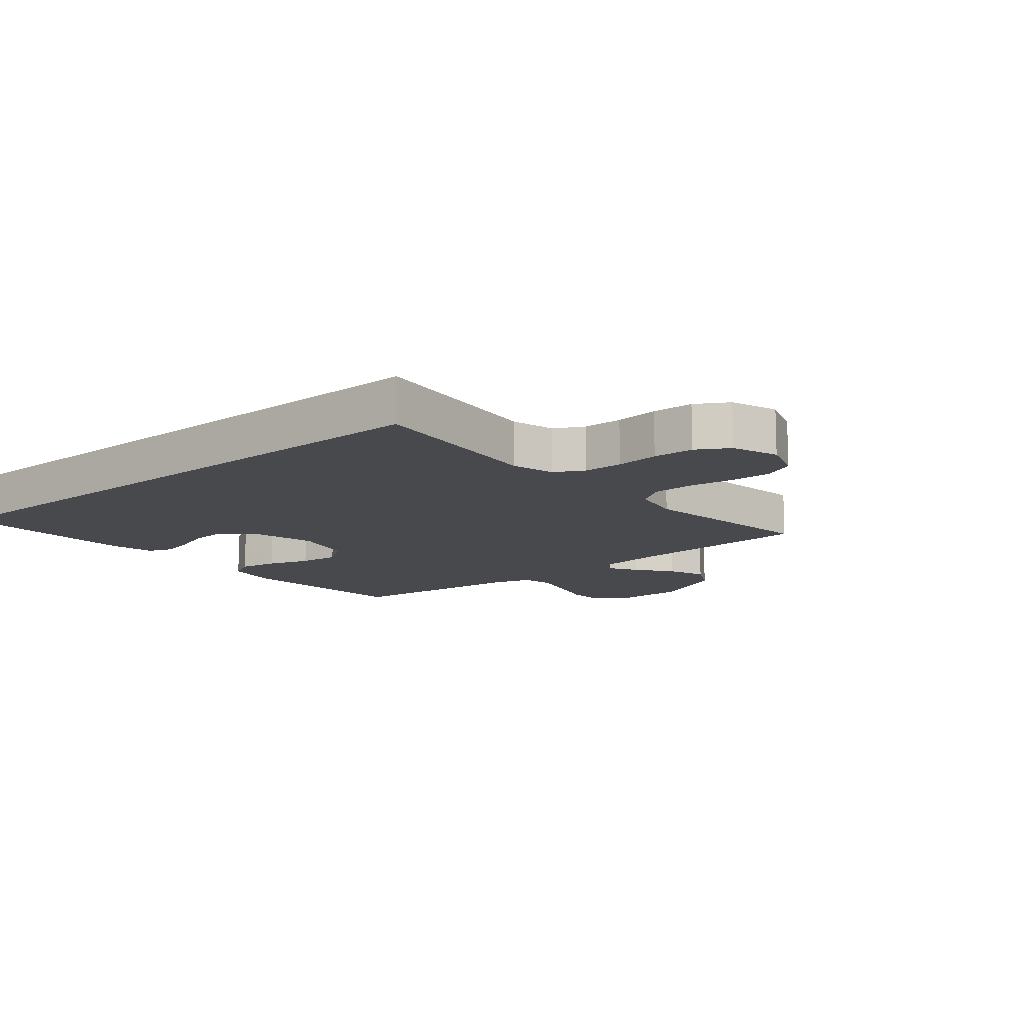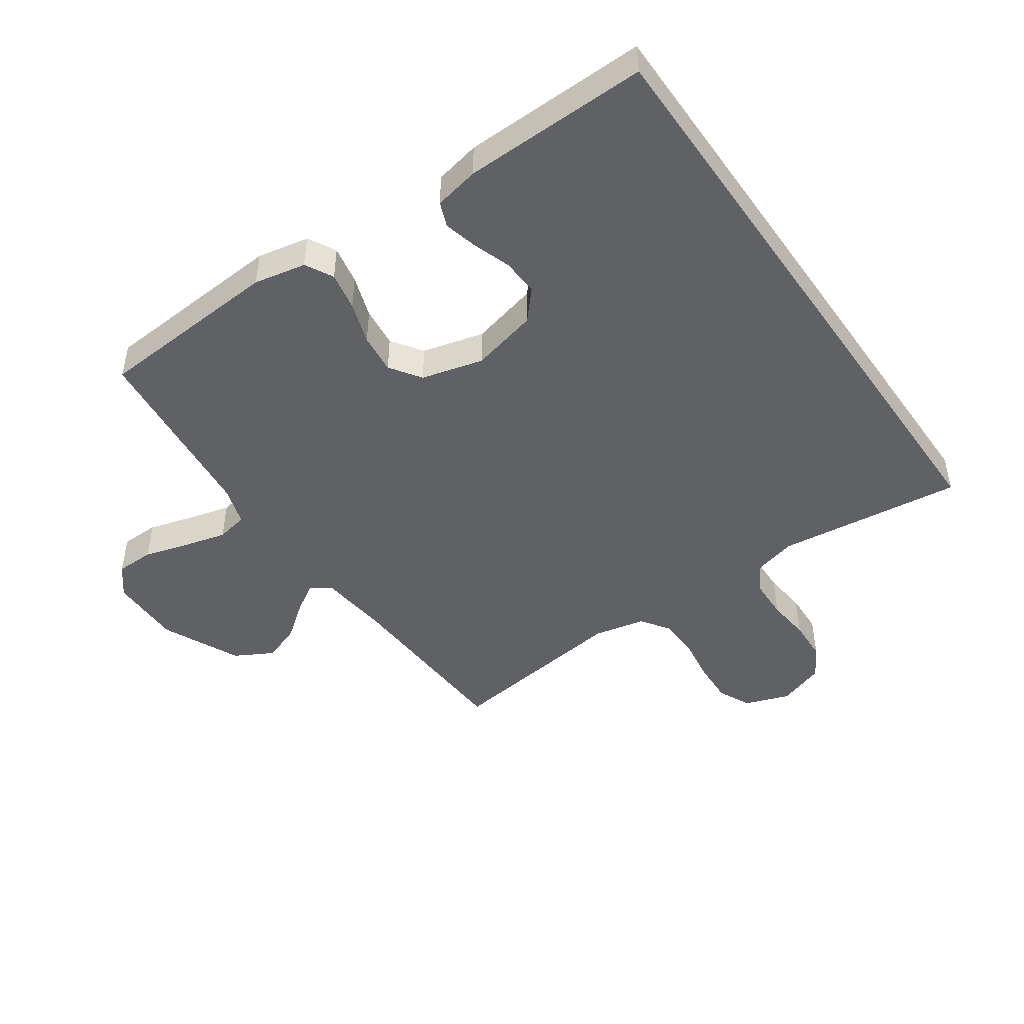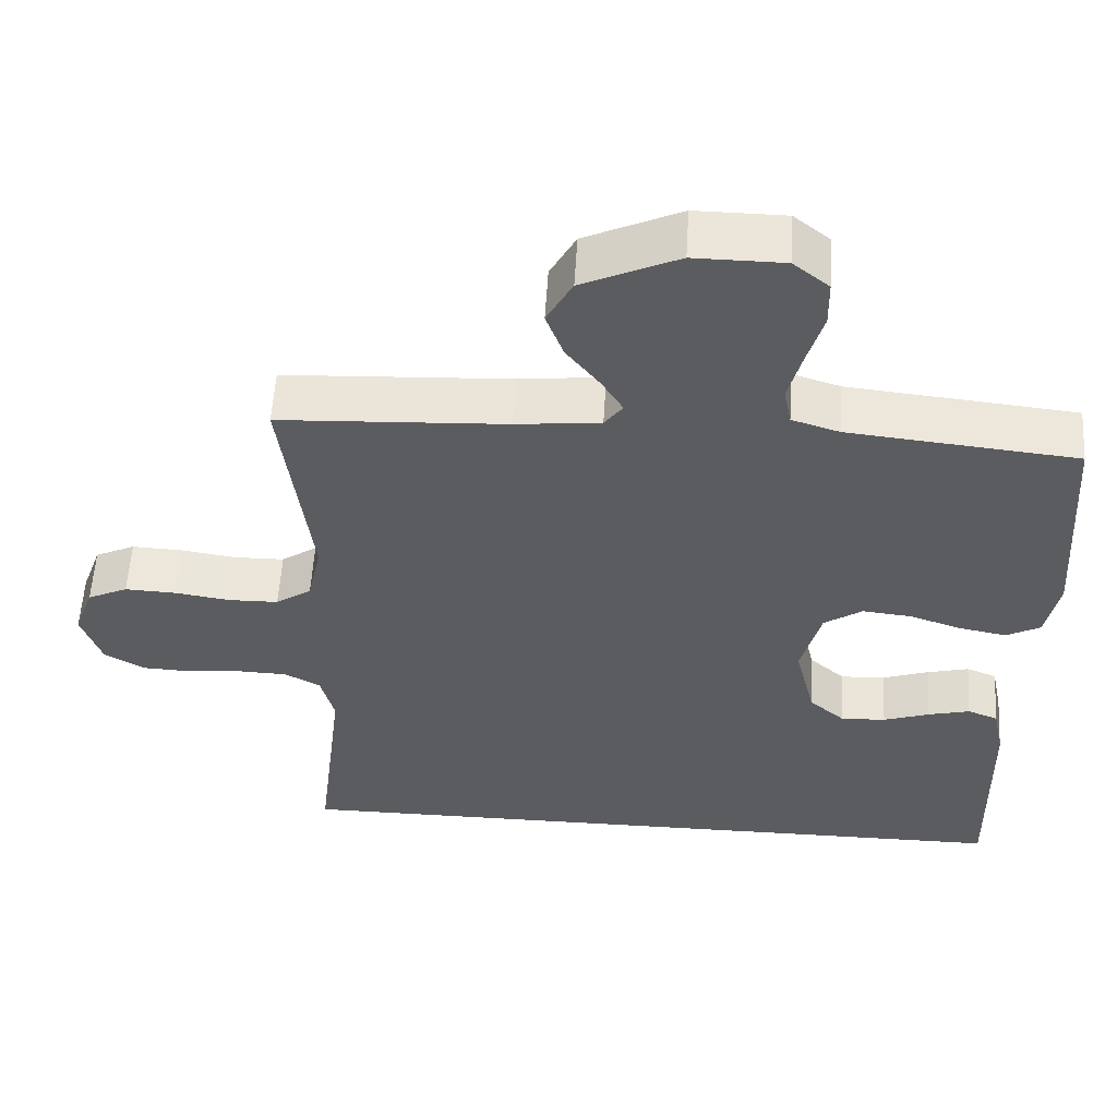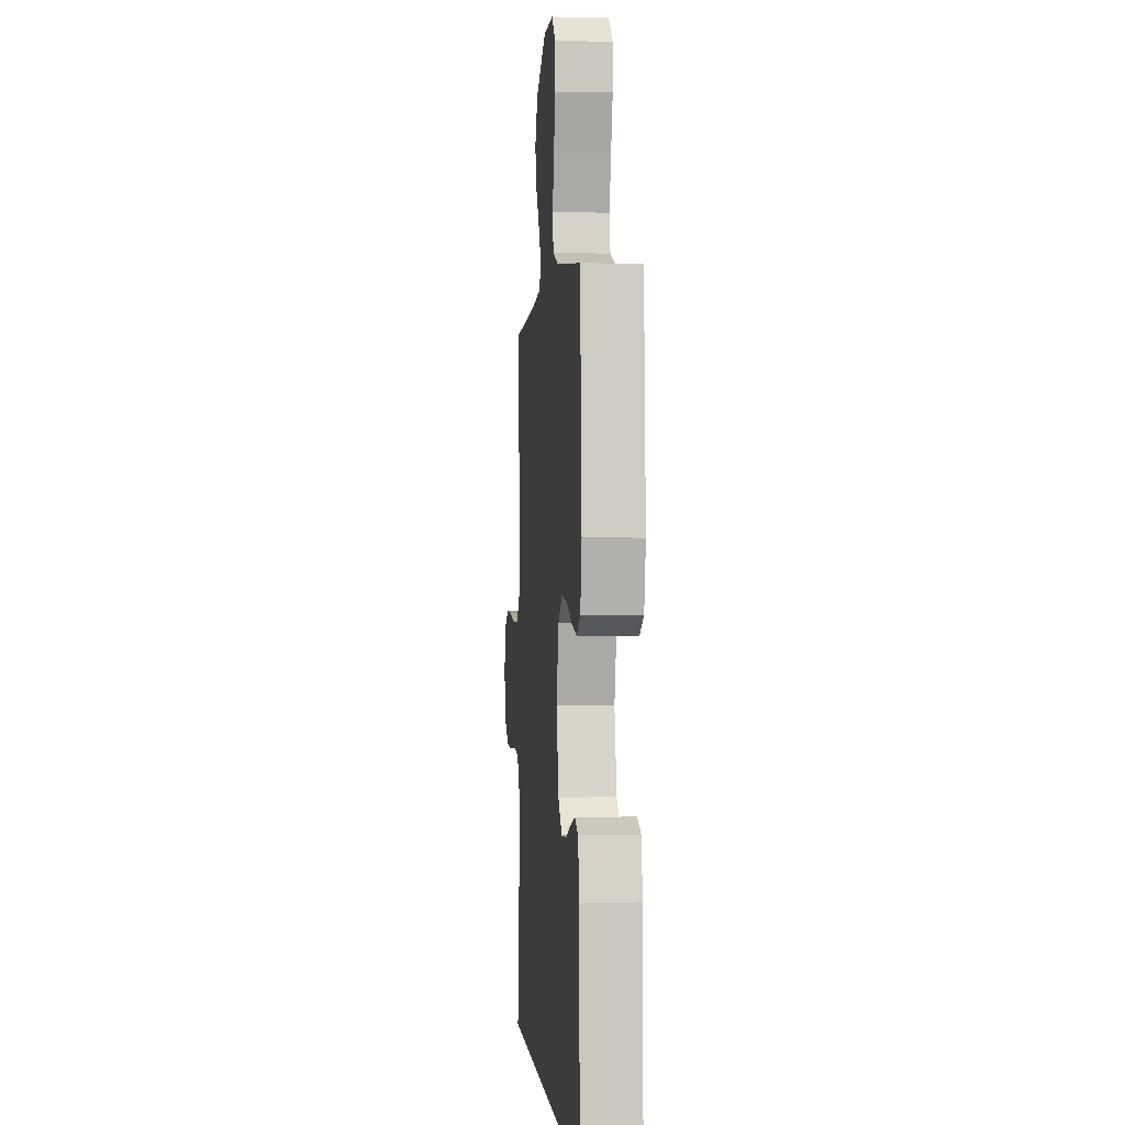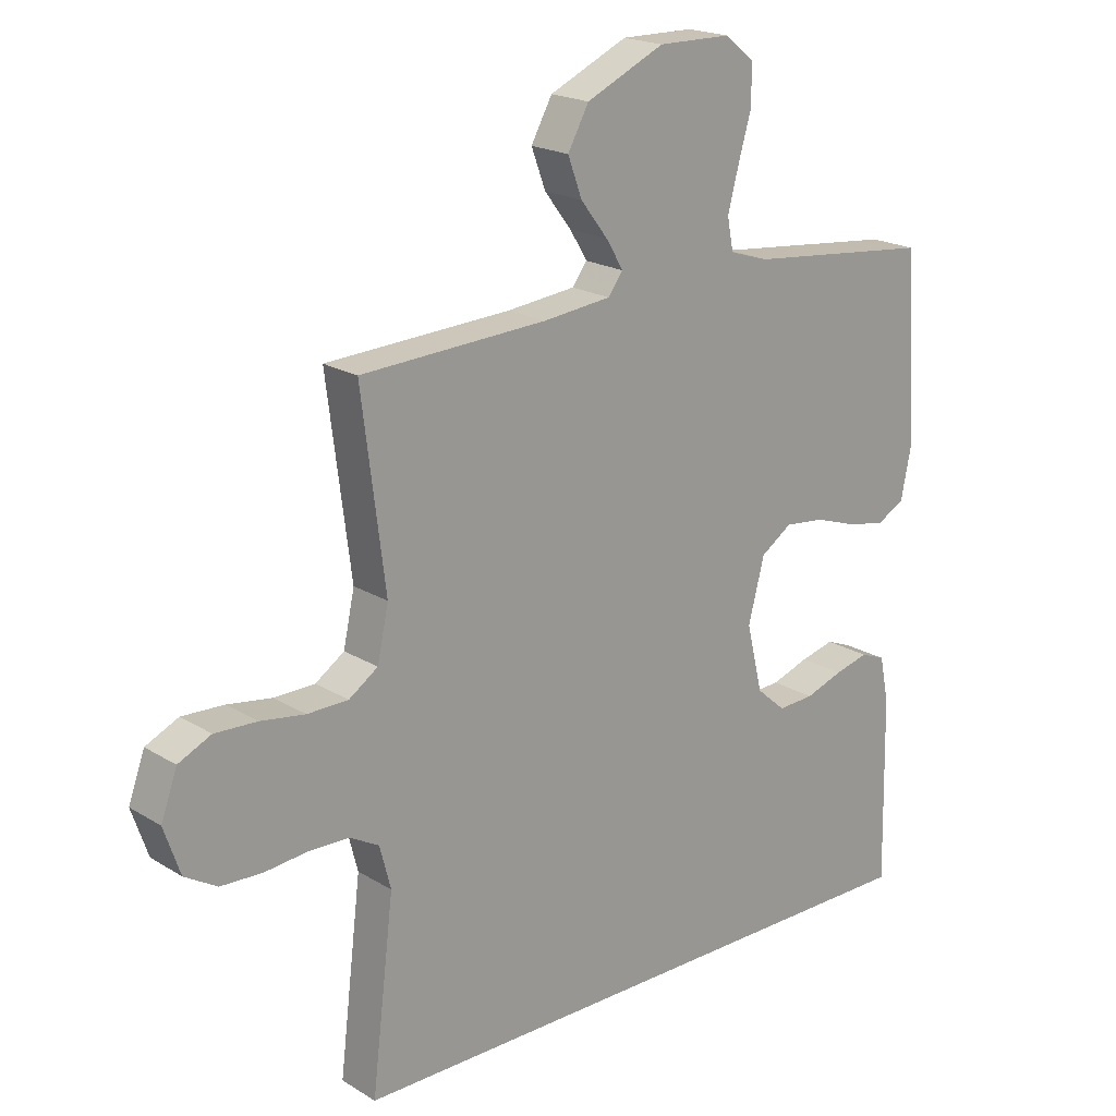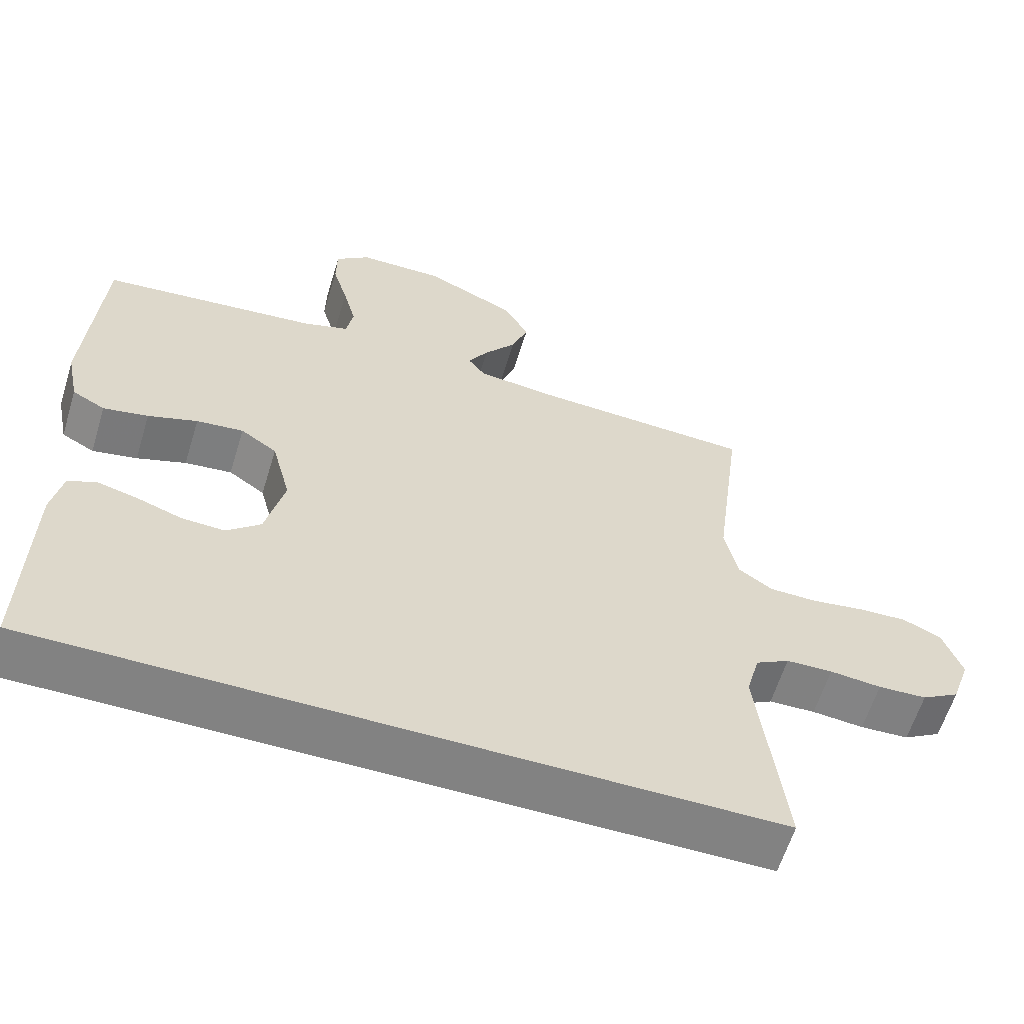
<metadata>
{"format":"obj","ext":"obj","renderer":"f3d","projection":"perspective","resolution":1024,"background":"white","views":[{"elev":-12.3,"azim":-139.6,"up":"+Y"},{"elev":-46.7,"azim":124.9,"up":"+Y"},{"elev":56.2,"azim":3.4,"up":"+Z"},{"elev":0.1,"azim":85.2,"up":"+Z"},{"elev":19.8,"azim":-41.6,"up":"+Z"},{"elev":-60.7,"azim":163.0,"up":"+Z"}]}
</metadata>
<code>
v -0.503 0.07 -0.5
v -0.467 0.07 -0.2
v -0.485 0.07 -0.131
v -0.532 0.07 -0.105
v -0.596 0.07 -0.103
v -0.667 0.07 -0.11
v -0.734 0.07 -0.107
v -0.786 0.07 -0.076
v -0.812 0.07 0
v -0.786 0.07 0.072
v -0.733 0.07 0.097
v -0.665 0.07 0.094
v -0.593 0.07 0.083
v -0.527 0.07 0.084
v -0.48 0.07 0.116
v -0.462 0.07 0.2
v -0.5 0.07 0.5
v -0.2 0.07 0.515
v -0.089 0.07 0.527
v -0.065 0.07 0.559
v -0.093 0.07 0.605
v -0.137 0.07 0.662
v -0.16 0.07 0.724
v -0.126 0.07 0.786
v 0 0.07 0.844
v 0.118 0.07 0.843
v 0.165 0.07 0.805
v 0.166 0.07 0.743
v 0.145 0.07 0.671
v 0.127 0.07 0.602
v 0.137 0.07 0.551
v 0.2 0.07 0.531
v 0.5 0.07 0.5
v 0.52 0.07 0.2
v 0.503 0.07 0.116
v 0.458 0.07 0.092
v 0.396 0.07 0.104
v 0.328 0.07 0.127
v 0.263 0.07 0.134
v 0.213 0.07 0.1
v 0.187 0.07 0
v 0.213 0.07 -0.108
v 0.26 0.07 -0.149
v 0.319 0.07 -0.146
v 0.38 0.07 -0.125
v 0.435 0.07 -0.111
v 0.475 0.07 -0.127
v 0.49 0.07 -0.2
v 0.496 0.07 -0.5
v -0.503 0 -0.5
v -0.467 0 -0.2
v -0.485 0 -0.131
v -0.532 0 -0.105
v -0.596 0 -0.103
v -0.667 0 -0.11
v -0.734 0 -0.107
v -0.786 0 -0.076
v -0.812 0 0
v -0.786 0 0.072
v -0.733 0 0.097
v -0.665 0 0.094
v -0.593 0 0.083
v -0.527 0 0.084
v -0.48 0 0.116
v -0.462 0 0.2
v -0.5 0 0.5
v -0.2 0 0.515
v -0.089 0 0.527
v -0.065 0 0.559
v -0.093 0 0.605
v -0.137 0 0.662
v -0.16 0 0.724
v -0.126 0 0.786
v 0 0 0.844
v 0.118 0 0.843
v 0.165 0 0.805
v 0.166 0 0.743
v 0.145 0 0.671
v 0.127 0 0.602
v 0.137 0 0.551
v 0.2 0 0.531
v 0.5 0 0.5
v 0.52 0 0.2
v 0.503 0 0.116
v 0.458 0 0.092
v 0.396 0 0.104
v 0.328 0 0.127
v 0.263 0 0.134
v 0.213 0 0.1
v 0.187 0 0
v 0.213 0 -0.108
v 0.26 0 -0.149
v 0.319 0 -0.146
v 0.38 0 -0.125
v 0.435 0 -0.111
v 0.475 0 -0.127
v 0.49 0 -0.2
v 0.496 0 -0.5
f 48 49 1 2
f 44 45 46 47
f 44 47 48
f 43 44 48 2
f 35 36 37 38
f 35 38 39
f 32 33 34 35
f 31 32 35 39
f 26 27 28 29
f 26 29 30
f 25 26 30
f 24 25 30 31
f 21 22 23 24
f 20 21 24 31
f 16 17 18
f 15 16 18 19
f 10 11 12 13
f 10 13 14
f 9 10 14
f 8 9 14
f 5 6 7 8
f 4 5 8 14
f 3 4 14 15
f 42 43 2 3
f 20 31 39 40
f 19 20 40 41
f 19 41 42
f 3 15 19 42
f 51 50 98 97
f 96 95 94 93
f 97 96 93
f 51 97 93 92
f 87 86 85 84
f 88 87 84
f 84 83 82 81
f 88 84 81 80
f 78 77 76 75
f 79 78 75
f 79 75 74
f 80 79 74 73
f 73 72 71 70
f 80 73 70 69
f 67 66 65
f 68 67 65 64
f 62 61 60 59
f 63 62 59
f 63 59 58
f 63 58 57
f 57 56 55 54
f 63 57 54 53
f 64 63 53 52
f 52 51 92 91
f 89 88 80 69
f 90 89 69 68
f 91 90 68
f 91 68 64 52
f 1 50 51 2
f 2 51 52 3
f 3 52 53 4
f 4 53 54 5
f 5 54 55 6
f 6 55 56 7
f 7 56 57 8
f 8 57 58 9
f 9 58 59 10
f 10 59 60 11
f 11 60 61 12
f 12 61 62 13
f 13 62 63 14
f 14 63 64 15
f 15 64 65 16
f 16 65 66 17
f 17 66 67 18
f 18 67 68 19
f 19 68 69 20
f 20 69 70 21
f 21 70 71 22
f 22 71 72 23
f 23 72 73 24
f 24 73 74 25
f 25 74 75 26
f 26 75 76 27
f 27 76 77 28
f 28 77 78 29
f 29 78 79 30
f 30 79 80 31
f 31 80 81 32
f 32 81 82 33
f 33 82 83 34
f 34 83 84 35
f 35 84 85 36
f 36 85 86 37
f 37 86 87 38
f 38 87 88 39
f 39 88 89 40
f 40 89 90 41
f 41 90 91 42
f 42 91 92 43
f 43 92 93 44
f 44 93 94 45
f 45 94 95 46
f 46 95 96 47
f 47 96 97 48
f 48 97 98 49
f 49 98 50 1

</code>
